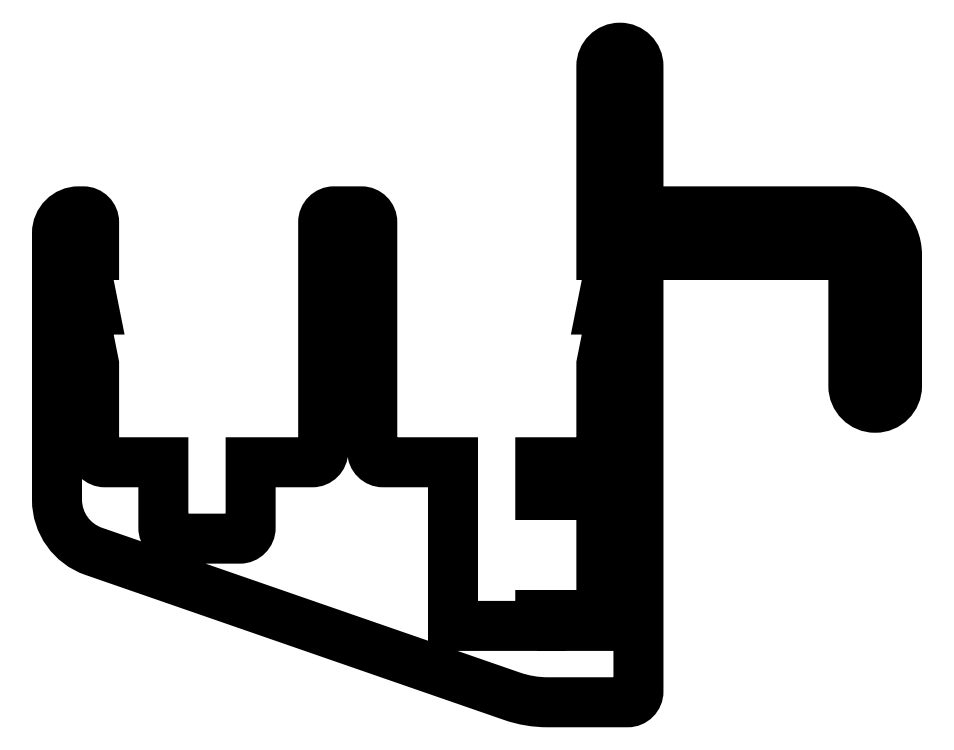
<metadata>
{"format":"dxf","ext":"dxf","renderer":"ezdxf+matplotlib","layout":"modelspace","background":"white","min_lineweight":24,"dpi":150}
</metadata>
<code>
0
SECTION
2
ENTITIES
0
POLYLINE
8
0
66
     1
10
0
20
0
30
0
70
     1
0
VERTEX
8
0
10
168.2
20
237.4
30
0
0
VERTEX
8
0
10
168.2
20
232.4
30
0
0
VERTEX
8
0
10
168.2
20
228.4
30
0
42
-0.4142
0
VERTEX
8
0
10
167.7
20
227.9
30
0
0
VERTEX
8
0
10
164.9
20
227.9
30
0
0
VERTEX
8
0
10
164.9
20
224.9
30
0
42
-0.4142
0
VERTEX
8
0
10
164.4
20
224.4
30
0
0
VERTEX
8
0
10
161.4
20
224.4
30
0
42
-0.4142
0
VERTEX
8
0
10
160.9
20
224.9
30
0
0
VERTEX
8
0
10
160.9
20
227.9
30
0
0
VERTEX
8
0
10
158.2
20
227.9
30
0
42
-0.4142
0
VERTEX
8
0
10
157.7
20
228.4
30
0
0
VERTEX
8
0
10
157.7
20
232.4
30
0
0
VERTEX
8
0
10
157.2
20
234.9
30
0
0
VERTEX
8
0
10
157.7
20
234.9
30
0
0
VERTEX
8
0
10
157.2
20
237.4
30
0
0
VERTEX
8
0
10
157.7
20
237.4
30
0
0
VERTEX
8
0
10
157.7
20
238.9
30
0
42
0.4142
0
VERTEX
8
0
10
157.2
20
239.4
30
0
0
VERTEX
8
0
10
157
20
239.4
30
0
42
0.4142
0
VERTEX
8
0
10
156
20
238.4
30
0
0
VERTEX
8
0
10
156
20
226.2
30
0
42
0.3196
0
VERTEX
8
0
10
157.7
20
223.8
30
0
0
VERTEX
8
0
10
176.9
20
217.2
30
0
42
0.08356
0
VERTEX
8
0
10
178.5
20
216.9
30
0
0
VERTEX
8
0
10
182.2
20
216.9
30
0
42
0.4142
0
VERTEX
8
0
10
182.7
20
217.4
30
0
0
VERTEX
8
0
10
182.7
20
236.9
30
0
42
-0.4142
0
VERTEX
8
0
10
183.2
20
237.4
30
0
0
VERTEX
8
0
10
192
20
237.4
30
0
42
-0.4142
0
VERTEX
8
0
10
192.5
20
236.9
30
0
0
VERTEX
8
0
10
192.5
20
231.4
30
0
42
1
0
VERTEX
8
0
10
194.5
20
231.4
30
0
0
VERTEX
8
0
10
194.5
20
237.4
30
0
42
0.4142
0
VERTEX
8
0
10
192.5
20
239.4
30
0
0
VERTEX
8
0
10
182.7
20
239.4
30
0
0
VERTEX
8
0
10
182.7
20
246
30
0
42
1
0
VERTEX
8
0
10
181
20
246
30
0
0
VERTEX
8
0
10
181
20
238.9
30
0
0
VERTEX
8
0
10
181
20
237.4
30
0
0
VERTEX
8
0
10
181.5
20
237.4
30
0
0
VERTEX
8
0
10
181
20
234.9
30
0
0
VERTEX
8
0
10
181.5
20
234.9
30
0
0
VERTEX
8
0
10
181
20
232.4
30
0
0
VERTEX
8
0
10
181
20
228.4
30
0
42
-0.3572
0
VERTEX
8
0
10
180.3
20
227.9
30
0
0
VERTEX
8
0
10
178.2
20
227.9
30
0
0
VERTEX
8
0
10
178.2
20
226.4
30
0
0
VERTEX
8
0
10
181
20
226.4
30
0
0
VERTEX
8
0
10
181
20
220.4
30
0
0
VERTEX
8
0
10
179.2
20
220.4
30
0
0
VERTEX
8
0
10
179.2
20
220.9
30
0
0
VERTEX
8
0
10
178.2
20
220.9
30
0
0
VERTEX
8
0
10
178.2
20
220.4
30
0
0
VERTEX
8
0
10
174.2
20
220.4
30
0
0
VERTEX
8
0
10
174.2
20
227.9
30
0
0
VERTEX
8
0
10
171
20
227.9
30
0
42
-0.4142
0
VERTEX
8
0
10
170.5
20
228.4
30
0
0
VERTEX
8
0
10
170.5
20
232.4
30
0
0
VERTEX
8
0
10
170.5
20
237.4
30
0
0
VERTEX
8
0
10
170.5
20
238.9
30
0
42
0.4142
0
VERTEX
8
0
10
170
20
239.4
30
0
0
VERTEX
8
0
10
168.7
20
239.4
30
0
42
0.4142
0
VERTEX
8
0
10
168.2
20
238.9
30
0
0
SEQEND
8
0
0
ENDSEC
0
EOF

</code>
